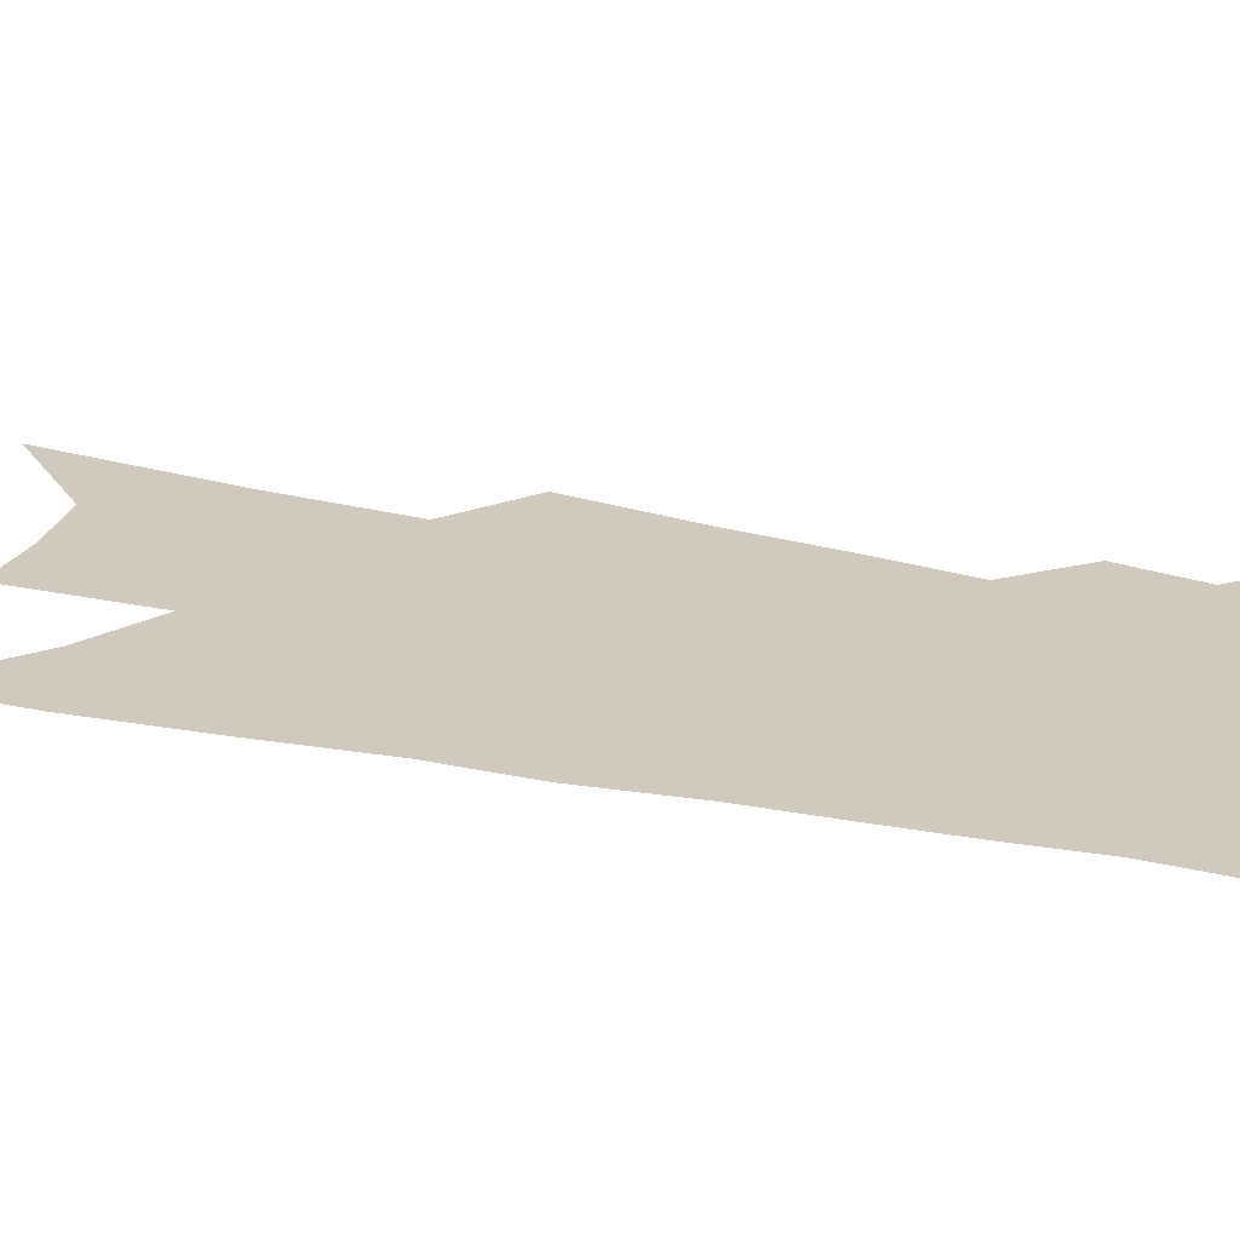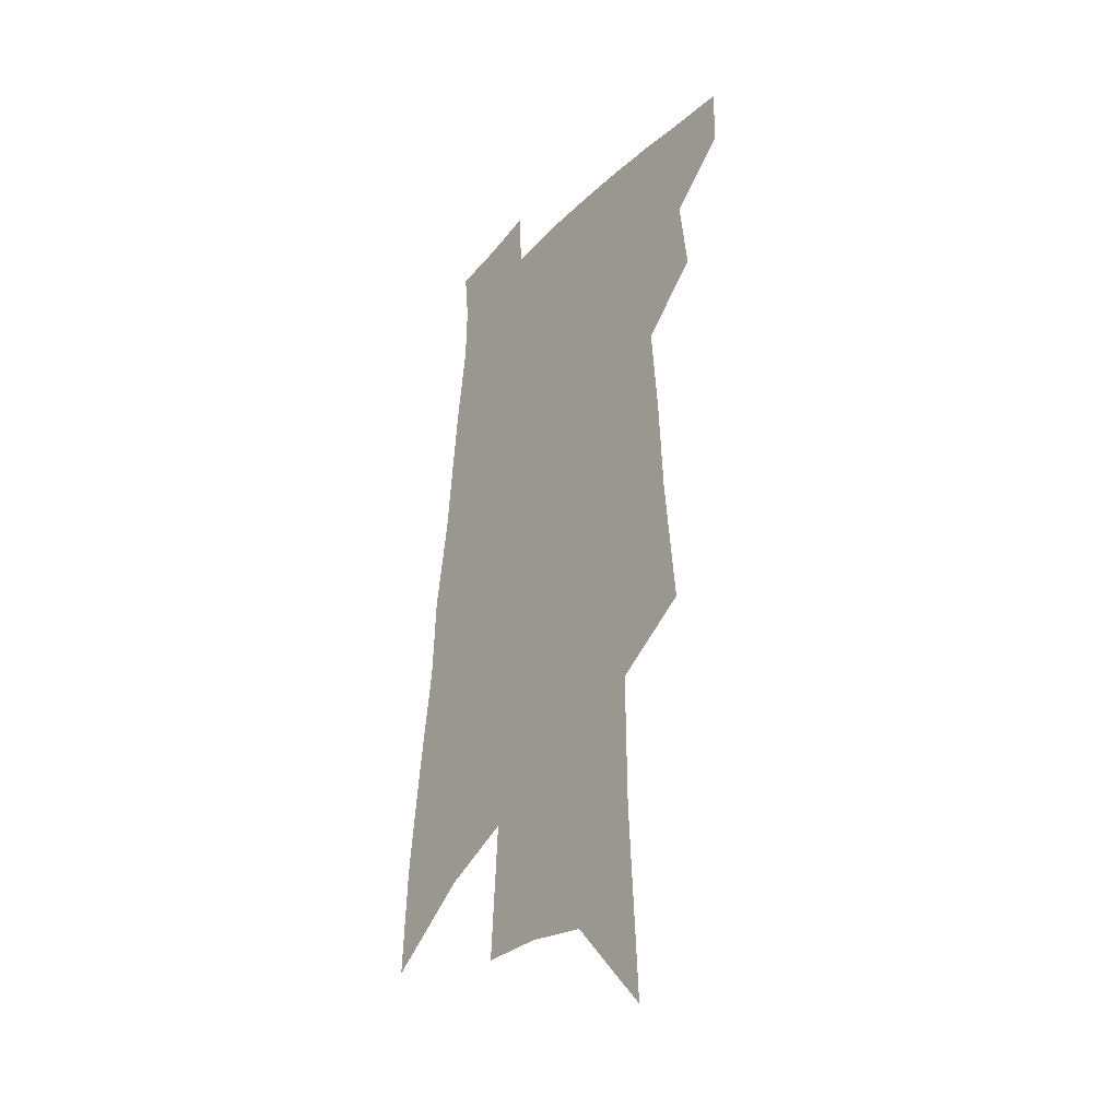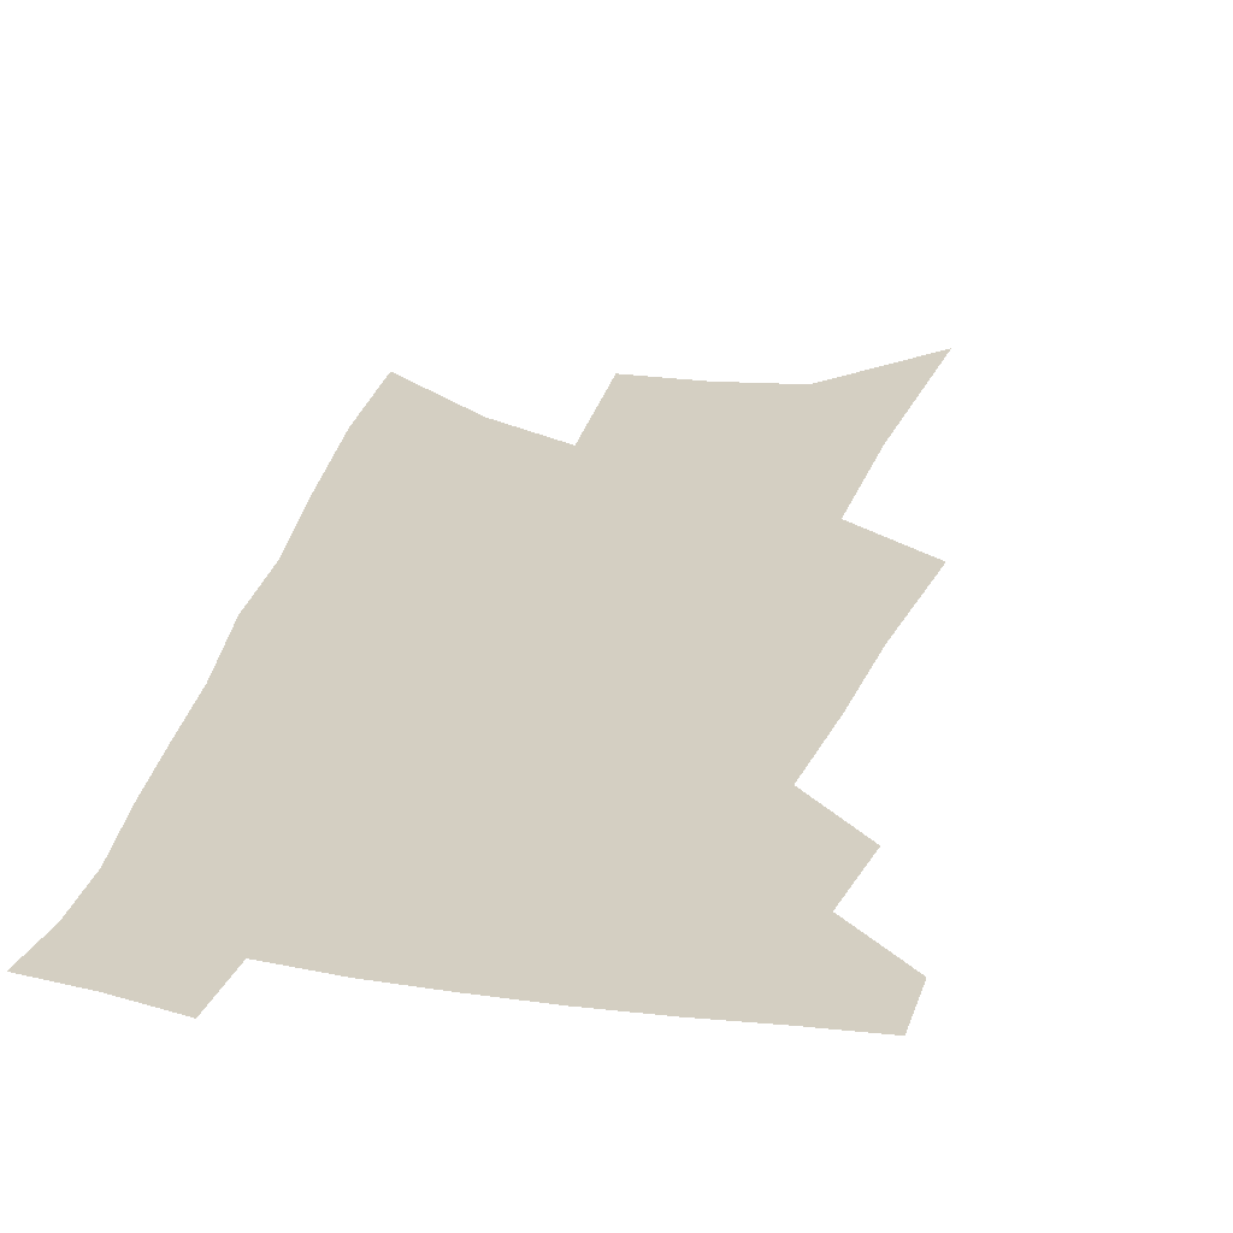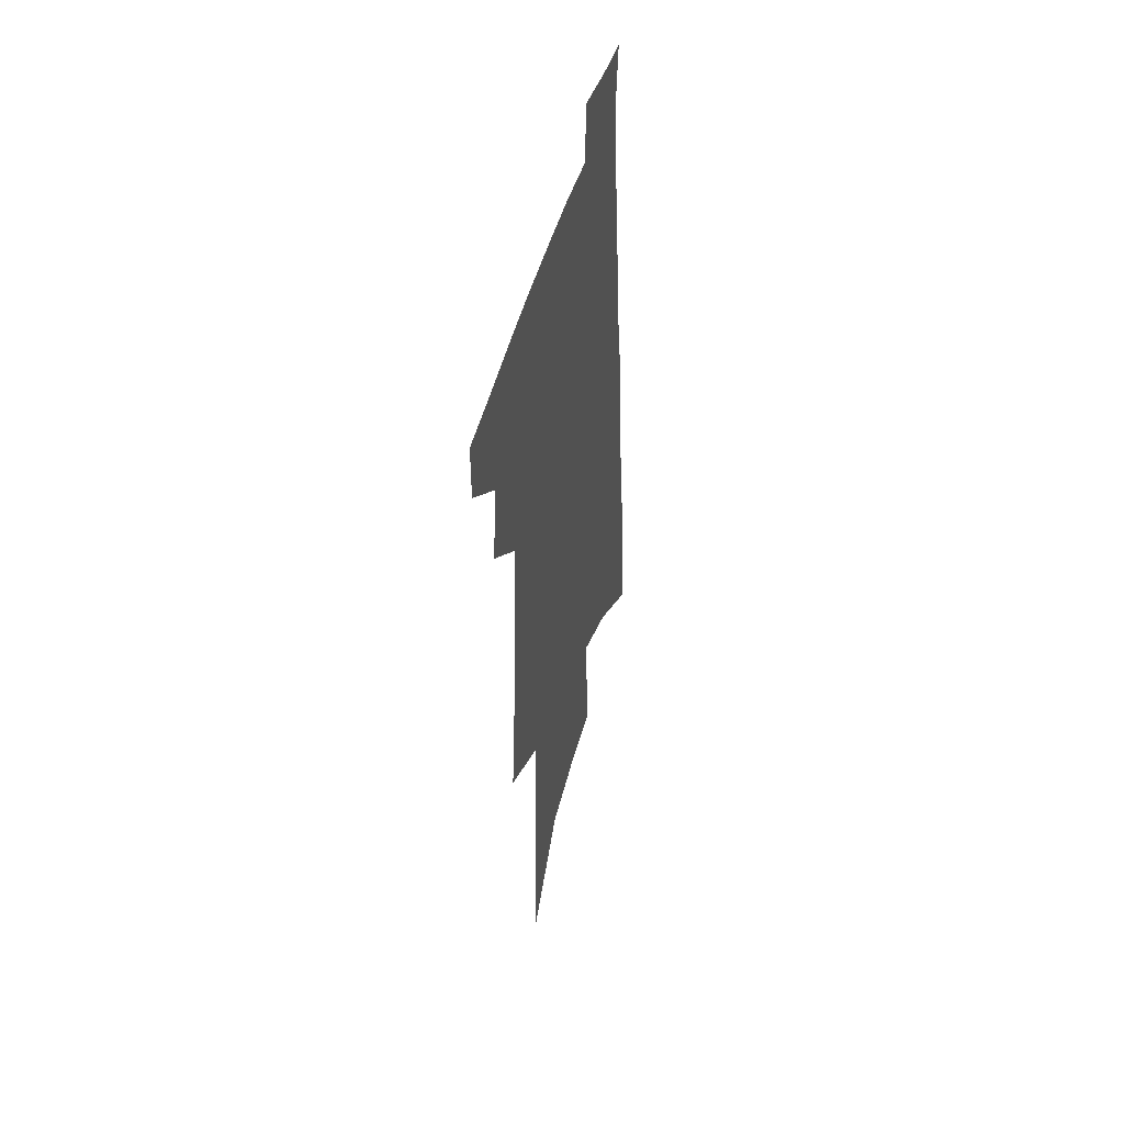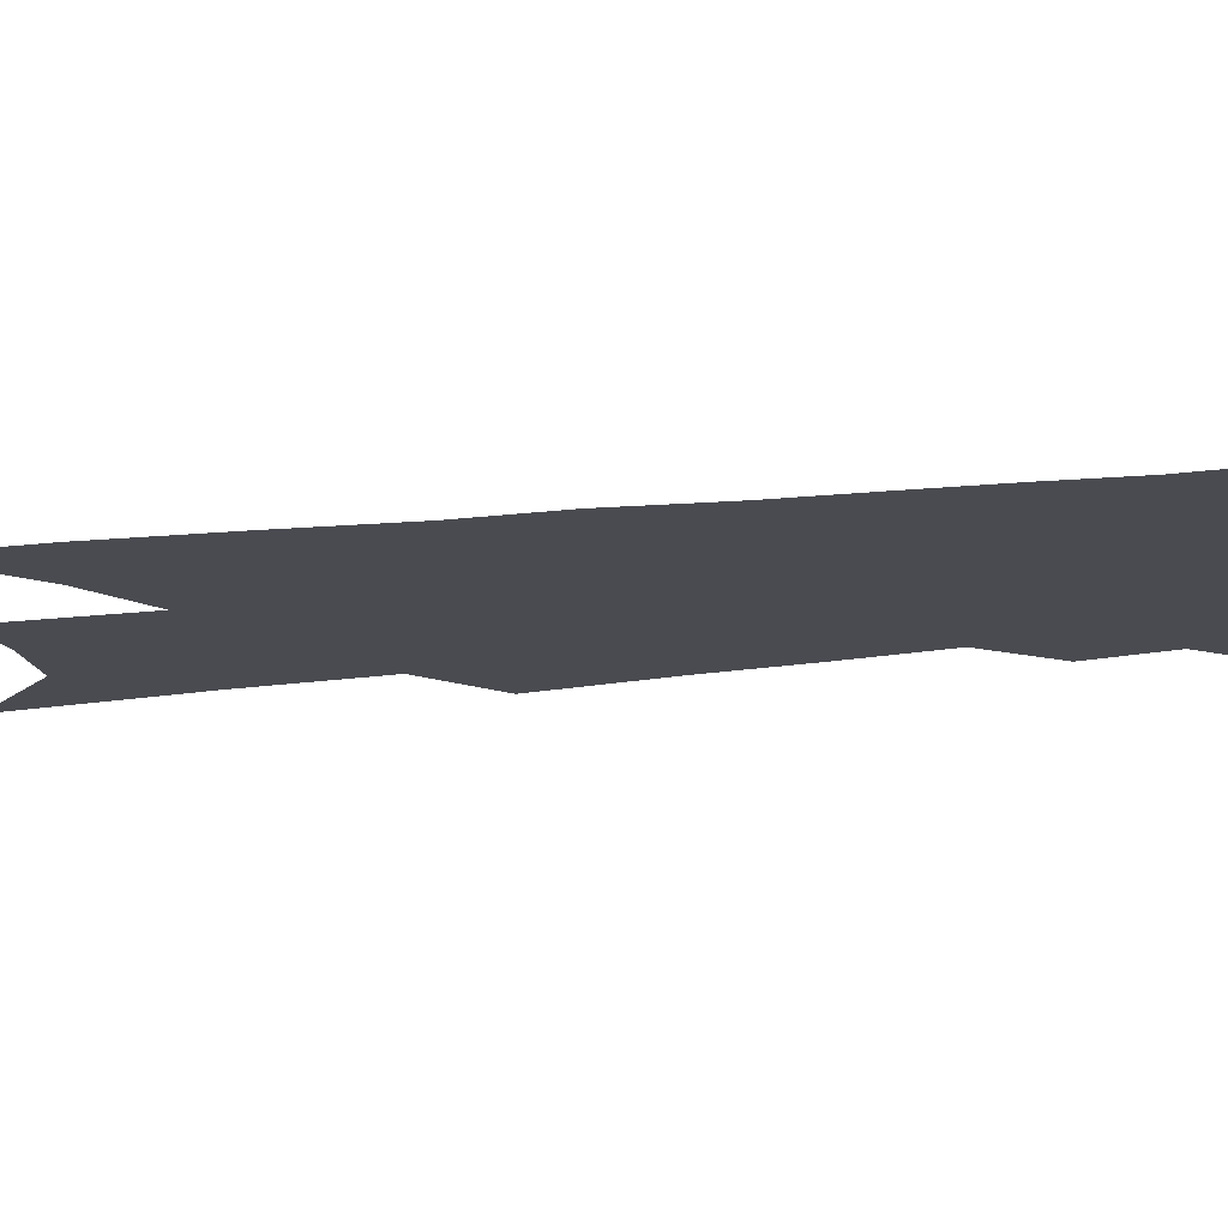
<metadata>
{"format":"obj","ext":"obj","renderer":"f3d","projection":"perspective","resolution":1024,"background":"white","views":[{"elev":23.0,"azim":114.4,"up":"+Z"},{"elev":-33.0,"azim":-126.3,"up":"+Y"},{"elev":25.4,"azim":-164.5,"up":"+Z"},{"elev":48.8,"azim":-74.4,"up":"+Y"},{"elev":-14.6,"azim":109.4,"up":"+Z"}]}
</metadata>
<code>
v 520.9 441.6 0
v 520.8 463.1 0
v 539.8 393.6 0
v 543.4 422 0
v 543.7 444.3 0
v 541.7 465.2 0
v 552.9 253.4 0
v 557.7 301 0
v 559.6 337.6 0
v 562.6 372.7 0
v 564.8 401.4 0
v 565.6 425.1 0
v 565.5 446.3 0
v 562.6 467.8 0
v 577.8 114.5 0
v 581.8 186.3 0
v 582.2 235.3 0
v 582.5 276.7 0
v 584.3 317.4 0
v 584.2 348.1 0
v 585.4 378.6 0
v 586.5 405.3 0
v 586.9 427.9 0
v 585.9 448 0
v 583.6 469.6 0
v 609.3 150.9 0
v 608.6 206.2 0
v 607 246.2 0
v 607 289.6 0
v 606.6 323.1 0
v 606.4 354 0
v 606.5 382.2 0
v 606.7 406.5 0
v 606.8 428.5 0
v 606.6 449 0
v 604.8 470.6 0
v 635.2 155.8 0
v 632.8 214.6 0
v 630.6 254.1 0
v 629.2 290.5 0
v 628 325 0
v 627.4 353.4 0
v 626.7 383.6 0
v 626.6 407.5 0
v 626.9 429.4 0
v 627.2 449.5 0
v 625.9 470.9 0
v 661.1 157.1 0
v 657.8 208.1 0
v 654.5 250.7 0
v 651.4 290.2 0
v 649.7 322.8 0
v 648.8 351.2 0
v 647.1 381.4 0
v 646.7 405.4 0
v 646.5 428.5 0
v 646.8 449.7 0
v 647.8 469.5 0
v 649.1 492.4 0
v 685.6 195.9 0
v 680.6 240.7 0
v 676.4 280.6 0
v 673.4 315.3 0
v 671.4 346.2 0
v 669.6 375 0
v 667.1 402.7 0
v 666.9 425.9 0
v 666.2 448.5 0
v 667.7 467.9 0
v 669.9 488.4 0
v 719.8 171.7 0
v 717.4 212.2 0
v 712.1 254.3 0
v 706.2 294.3 0
v 704.4 326.1 0
v 698.6 360.6 0
v 695.6 389.8 0
v 692.5 417.1 0
v 688.5 444.2 0
v 687.9 466.4 0
v 690.1 486.2 0
f 4 5 1
f 1 5 2
f 5 6 2
f 10 11 3
f 3 11 4
f 11 12 4
f 4 12 5
f 12 13 5
f 5 13 6
f 13 14 6
f 17 18 7
f 7 18 8
f 18 19 8
f 8 19 9
f 19 20 9
f 9 20 10
f 20 21 10
f 10 21 11
f 21 22 11
f 11 22 12
f 22 23 12
f 12 23 13
f 23 24 13
f 13 24 14
f 24 25 14
f 15 26 16
f 26 27 16
f 16 27 17
f 27 28 17
f 17 28 18
f 28 29 18
f 18 29 19
f 29 30 19
f 19 30 20
f 30 31 20
f 20 31 21
f 31 32 21
f 21 32 22
f 32 33 22
f 22 33 23
f 33 34 23
f 23 34 24
f 34 35 24
f 24 35 25
f 35 36 25
f 26 37 27
f 37 38 27
f 27 38 28
f 38 39 28
f 28 39 29
f 39 40 29
f 29 40 30
f 40 41 30
f 30 41 31
f 41 42 31
f 31 42 32
f 42 43 32
f 32 43 33
f 43 44 33
f 33 44 34
f 44 45 34
f 34 45 35
f 45 46 35
f 35 46 36
f 46 47 36
f 37 48 38
f 48 49 38
f 38 49 39
f 49 50 39
f 39 50 40
f 50 51 40
f 40 51 41
f 51 52 41
f 41 52 42
f 52 53 42
f 42 53 43
f 53 54 43
f 43 54 44
f 54 55 44
f 44 55 45
f 55 56 45
f 45 56 46
f 56 57 46
f 46 57 47
f 57 58 47
f 49 60 50
f 60 61 50
f 50 61 51
f 61 62 51
f 51 62 52
f 62 63 52
f 52 63 53
f 63 64 53
f 53 64 54
f 64 65 54
f 54 65 55
f 65 66 55
f 55 66 56
f 66 67 56
f 56 67 57
f 67 68 57
f 57 68 58
f 68 69 58
f 58 69 59
f 69 70 59
f 60 71 61
f 71 72 61
f 61 72 62
f 72 73 62
f 62 73 63
f 73 74 63
f 63 74 64
f 74 75 64
f 64 75 65
f 75 76 65
f 65 76 66
f 76 77 66
f 66 77 67
f 77 78 67
f 67 78 68
f 78 79 68
f 68 79 69
f 79 80 69
f 69 80 70
f 80 81 70

</code>
